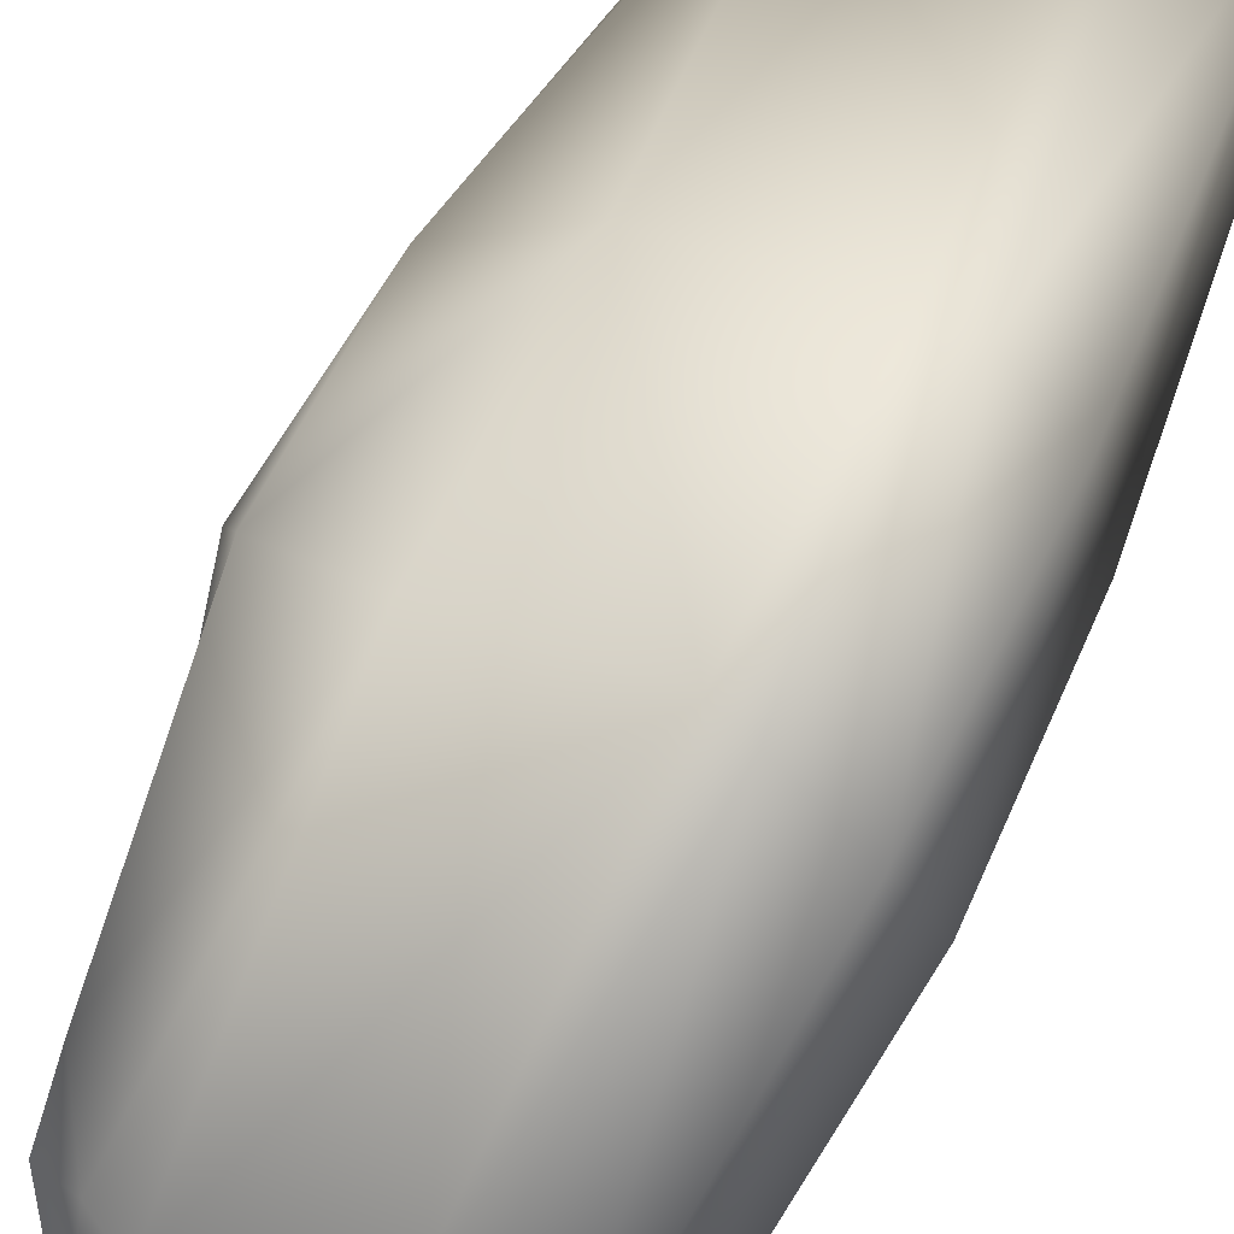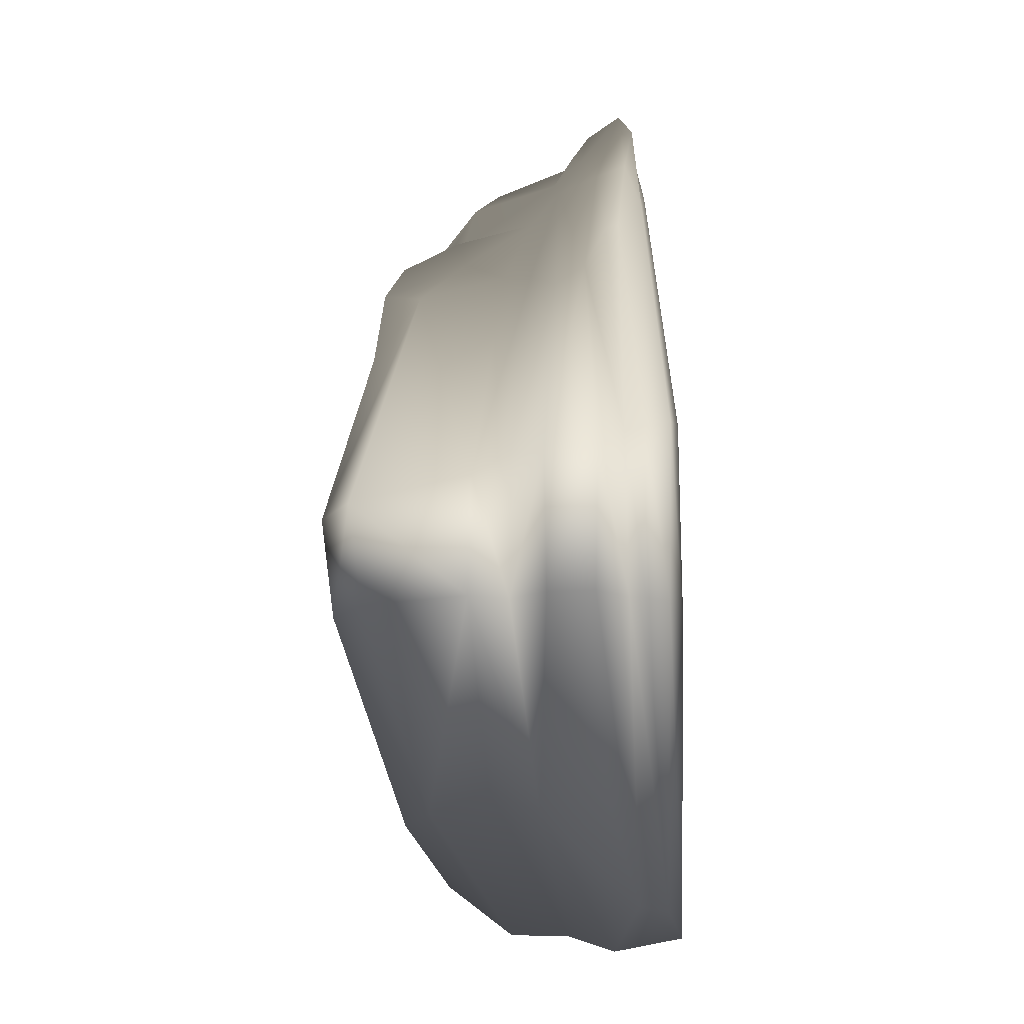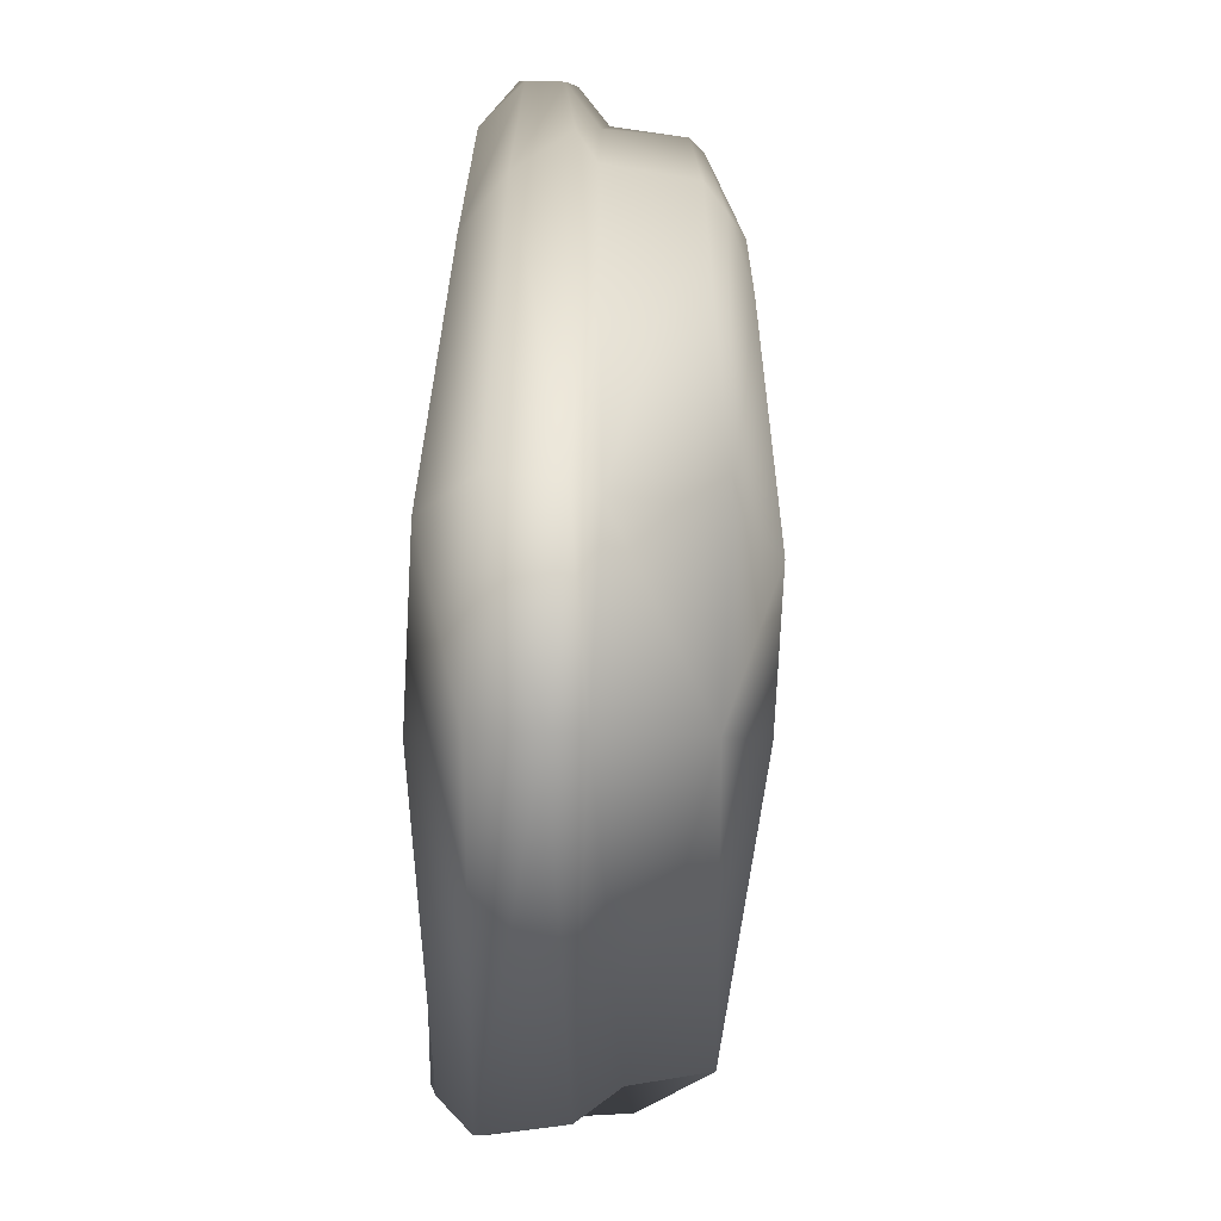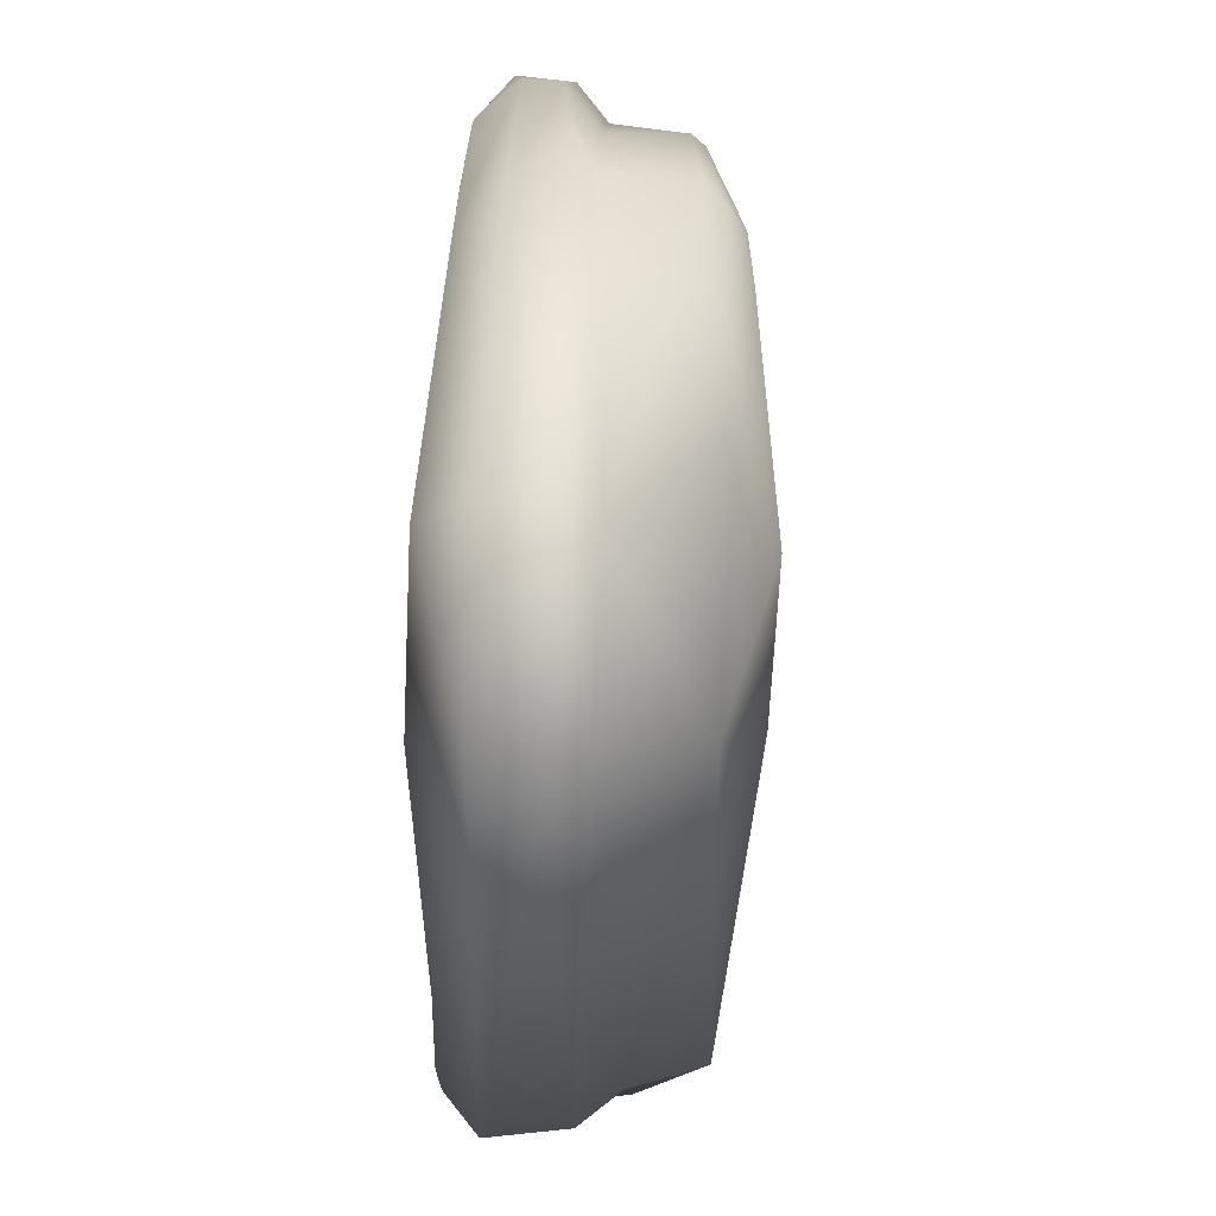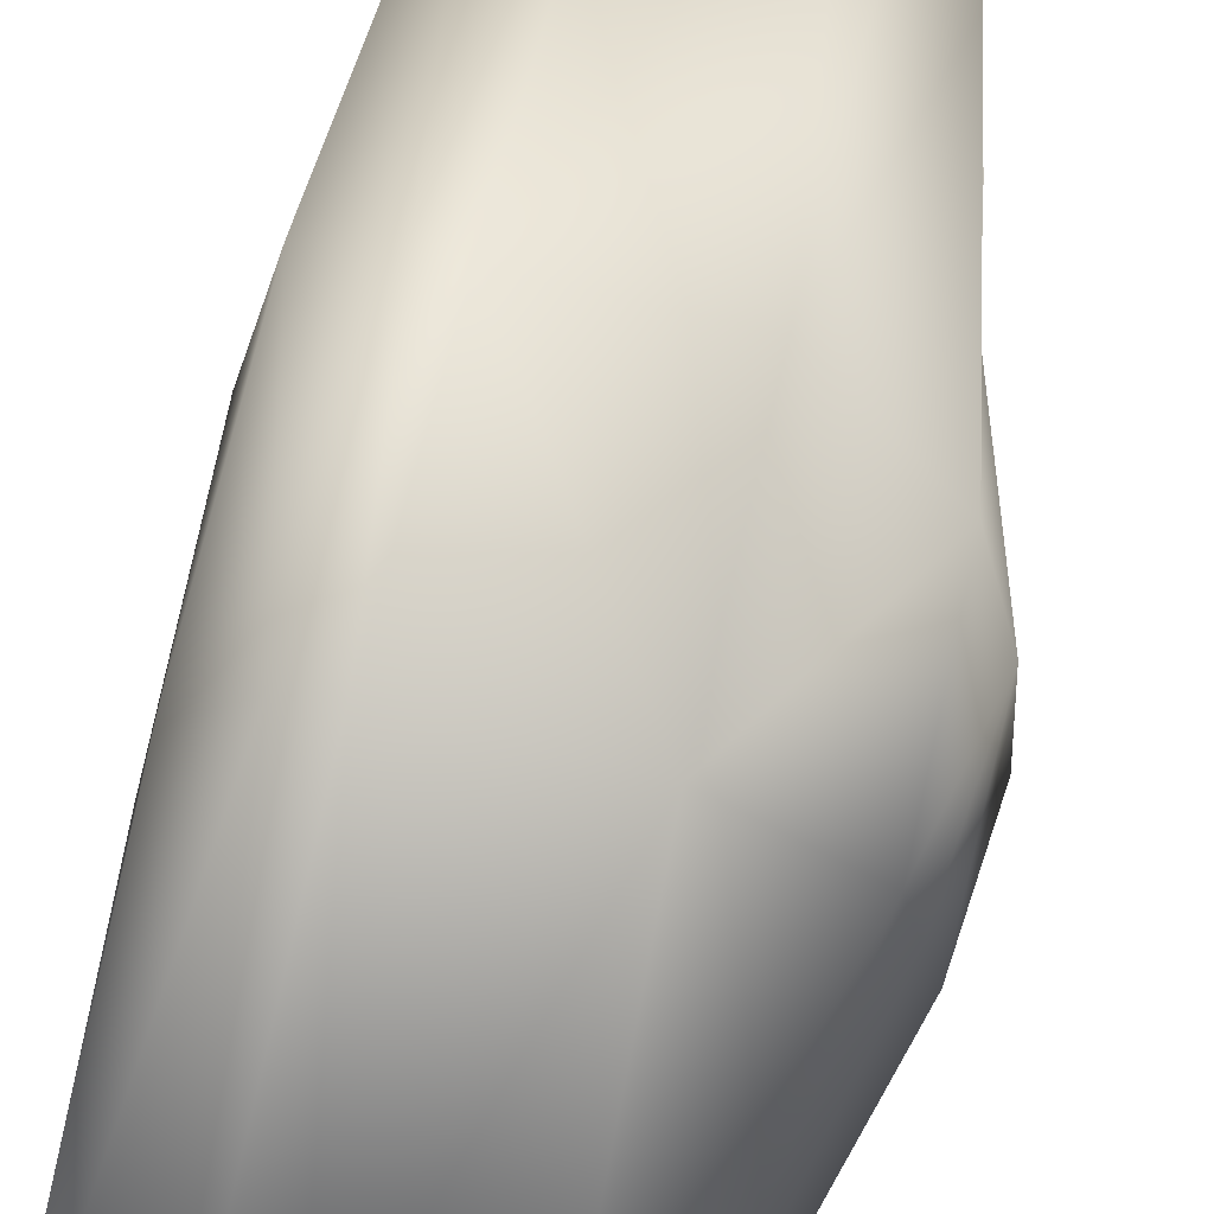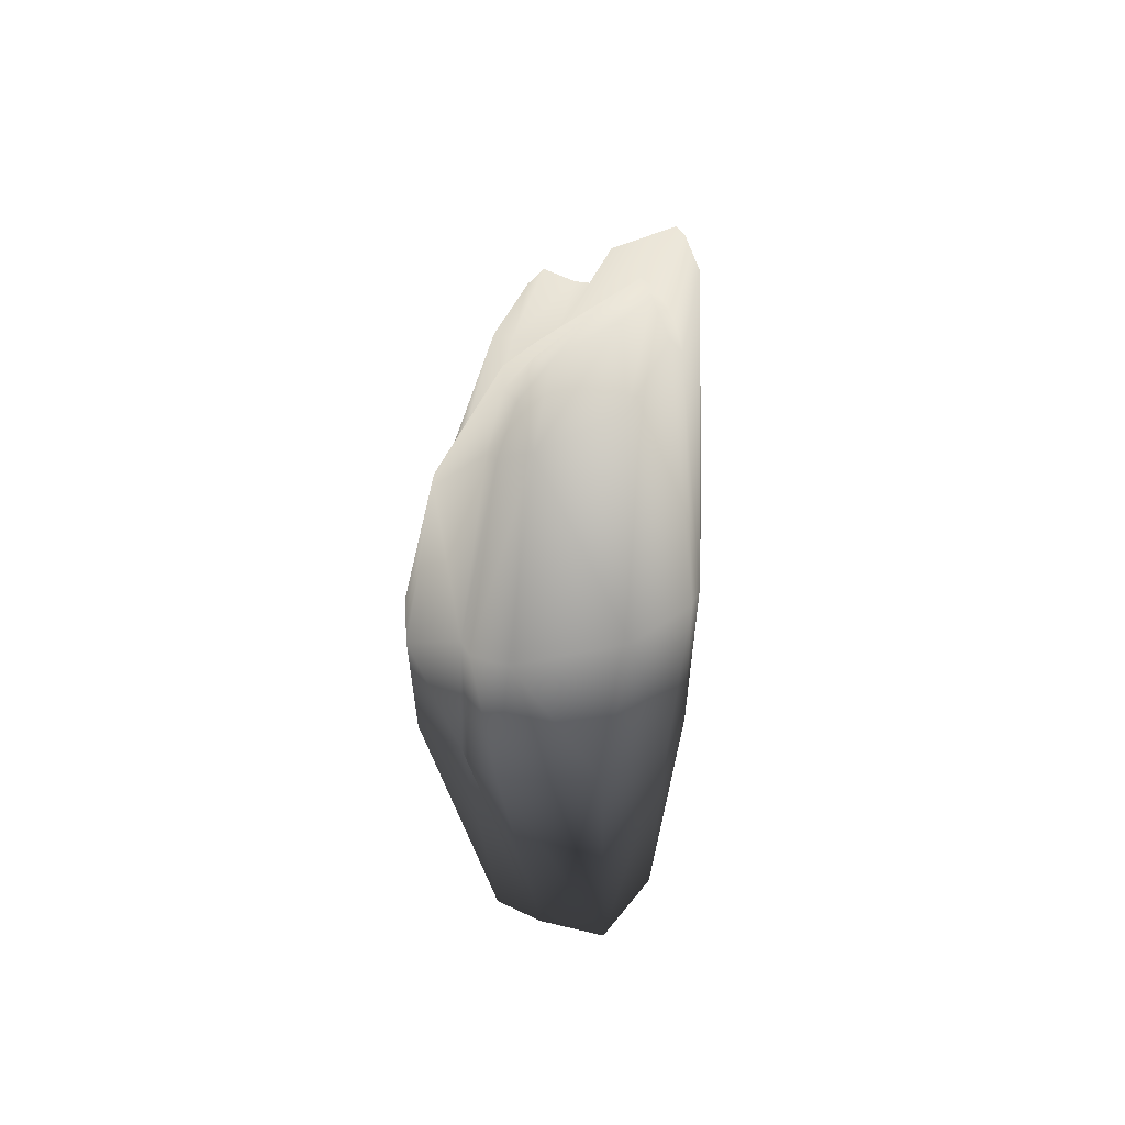
<metadata>
{"format":"obj","ext":"obj","renderer":"f3d","projection":"perspective","resolution":1024,"background":"white","views":[{"elev":63.7,"azim":-156.9,"up":"+Z"},{"elev":-13.3,"azim":-157.3,"up":"+Y"},{"elev":-5.5,"azim":-24.2,"up":"+Y"},{"elev":4.0,"azim":-25.3,"up":"+Y"},{"elev":66.8,"azim":11.0,"up":"+Z"},{"elev":51.5,"azim":-79.4,"up":"+Y"}]}
</metadata>
<code>
o sholazar_rockc
v 1.676 0.7851 0.007034
v 1.51 -0.3586 -0.07569
v 1.611 -0.3586 -0.4999
v -0.8408 -0.3586 1.258
v -0.7063 1.43 1.352
v -1.212 1.513 0.9574
v -0.5479 -0.3586 1.356
v -0.4605 1.325 1.384
v 0.6072 -0.3586 1.139
v 0.6695 1.343 1.232
v 1.447 1.051 0.5994
v 1.121 3.065 0.7423
v 1.06 2.938 0.2423
v 0.949 3.391 0.4071
v 0.6446 3.757 0.4467
v -1.153 -2.922 -0.1932
v -0.8317 -3.284 0.08101
v -1.193 -3.172 0.8174
v -0.5804 -3.087 1.149
v -0.3504 -3.157 0.2639
v -0.1971 -2.84 1.178
v 0.2449 -3.142 0.3983
v 0.6123 -2.789 1.018
v 0.8771 -2.717 0.4577
v 1.405 -0.3586 0.461
v -0.1972 -2.841 1.179
v -0.9223 3.116 -0.173
v -1.007 3.172 -0.0749
v -1.024 3.806 0.08331
v -0.7988 3.677 -0.06348
v -0.8696 2.612 -0.5951
v -0.452 3.54 -0.139
v -0.6202 2.454 -0.6547
v -0.2641 2.661 -0.373
v -0.2311 0.9164 -0.7657
v 0.07256 0.7241 -0.9188
v -0.2095 -0.3586 -0.7389
v 0.05505 -0.3586 -1.022
v -0.6278 0.8476 -0.9746
v -0.6327 -0.3586 -0.9397
v -0.4256 -2.159 -0.5921
v -1.07 0.8776 -0.856
v -1.148 1.12 -0.3872
v -1.185 -0.3586 -0.4302
v -1.032 -0.3586 -0.8377
v -1.303 1.17 -0.2812
v -1.31 -0.3586 -0.3524
v -1.265 -2.958 0.2359
v -1.433 -0.3586 -0.08045
v -1.278 -0.3586 0.7773
v -1.427 1.291 0.05509
v -1.138 3.438 0.2131
v -0.9619 3.776 0.8264
v -1.017 4.252 0.3225
v -0.8091 4.505 0.7533
v -0.7916 4.557 0.5927
v -0.9566 4.191 0.1901
v -0.5476 4.489 0.9082
v -0.5211 4.091 1.043
v -0.3729 3.831 1.12
v 0.4855 3.811 1.113
v -0.3985 4.502 0.8081
v -0.5763 3.94 0.1201
v -0.318 4.196 0.5715
v -0.3073 4.128 1.022
v -0.1523 4.221 0.8396
v -0.2586 3.795 0.2425
v -0.05948 3.398 0.1534
v 0.4328 4.163 1.002
v 0.6 4.091 0.9181
v 1.038 3.503 0.7601
v 0.7634 3.621 0.9839
v 0.7023 3.329 0.281
v 0.7036 3.326 0.1644
v 1.224 2.789 0.03884
v 1.118 3.013 -0.1505
v 0.4244 2.927 -0.2587
v 1.238 2.711 -0.3067
v 1.313 2.075 -0.3688
v 0.02414 2.725 -0.2922
v 1.201 0.5505 -1.029
v 0.7886 2.564 -0.4887
v 1.729 0.5495 -0.5421
v 1.086 -0.3586 -0.9636
v 0.6515 -2.131 -0.4697
v 0.07111 -1.954 -0.5146
v 1.04 -2.206 -0.127
g Geoset0
f 1 2 3
f 4 5 6
f 5 4 7
f 7 8 5
f 8 7 9
f 9 10 8
f 11 10 9
f 10 11 12
f 13 12 11
f 12 13 14
f 15 14 13
f 16 17 18
f 19 18 17
f 17 20 19
f 21 19 20
f 22 21 20
f 23 21 22
f 24 23 22
f 25 23 24
f 24 2 25
f 25 2 1
f 21 26 19
f 23 26 21
f 23 25 9
f 26 23 9
f 9 7 26
f 27 28 29
f 29 30 27
f 30 31 27
f 32 31 30
f 33 31 32
f 32 34 33
f 33 34 35
f 36 35 34
f 37 35 36
f 36 38 37
f 31 33 39
f 35 39 33
f 39 35 37
f 40 37 41
f 37 40 39
f 42 39 40
f 39 42 31
f 31 42 43
f 43 27 31
f 28 27 43
f 44 43 42
f 42 45 44
f 40 45 42
f 45 40 16
f 40 41 16
f 41 17 16
f 20 17 41
f 44 45 16
f 43 46 28
f 47 46 43
f 43 44 47
f 48 47 44
f 44 16 48
f 18 48 16
f 49 48 18
f 49 47 48
f 46 47 49
f 19 26 7
f 7 4 19
f 18 19 4
f 4 50 18
f 18 50 49
f 51 49 50
f 49 51 46
f 46 51 52
f 52 28 46
f 29 28 52
f 50 6 51
f 6 50 4
f 53 6 5
f 6 53 52
f 52 51 6
f 52 54 29
f 55 54 52
f 52 53 55
f 56 57 54
f 54 55 56
f 56 55 58
f 58 55 53
f 53 59 58
f 5 59 53
f 60 59 5
f 5 8 60
f 61 60 8
f 8 10 61
f 29 57 30
f 54 57 29
f 30 57 56
f 58 62 56
f 63 56 62
f 56 63 30
f 30 63 32
f 62 64 63
f 58 59 65
f 62 58 65
f 65 66 62
f 64 62 66
f 64 66 67
f 63 64 67
f 63 67 68
f 68 32 63
f 34 32 68
f 66 65 69
f 66 70 67
f 69 70 66
f 70 69 61
f 61 69 65
f 65 60 61
f 65 59 60
f 71 70 72
f 61 72 70
f 10 72 61
f 12 72 10
f 72 12 71
f 14 71 12
f 70 71 14
f 14 15 70
f 70 15 67
f 67 15 73
f 73 68 67
f 73 74 68
f 13 73 15
f 73 13 75
f 75 74 73
f 76 74 75
f 74 77 68
f 77 74 76
f 77 76 78
f 75 78 76
f 79 78 75
f 75 13 79
f 13 1 79
f 11 1 13
f 1 11 25
f 9 25 11
f 68 80 34
f 34 80 36
f 38 36 81
f 81 36 82
f 36 80 82
f 80 77 82
f 77 80 68
f 78 82 77
f 82 78 79
f 82 79 83
f 83 81 82
f 1 83 79
f 3 83 1
f 81 83 3
f 3 84 81
f 81 84 38
f 38 84 85
f 85 86 38
f 3 87 85
f 85 84 3
f 41 37 38
f 38 86 41
f 41 86 20
f 20 86 85
f 85 22 20
f 22 85 87
f 87 24 22
f 24 87 3
f 3 2 24

</code>
